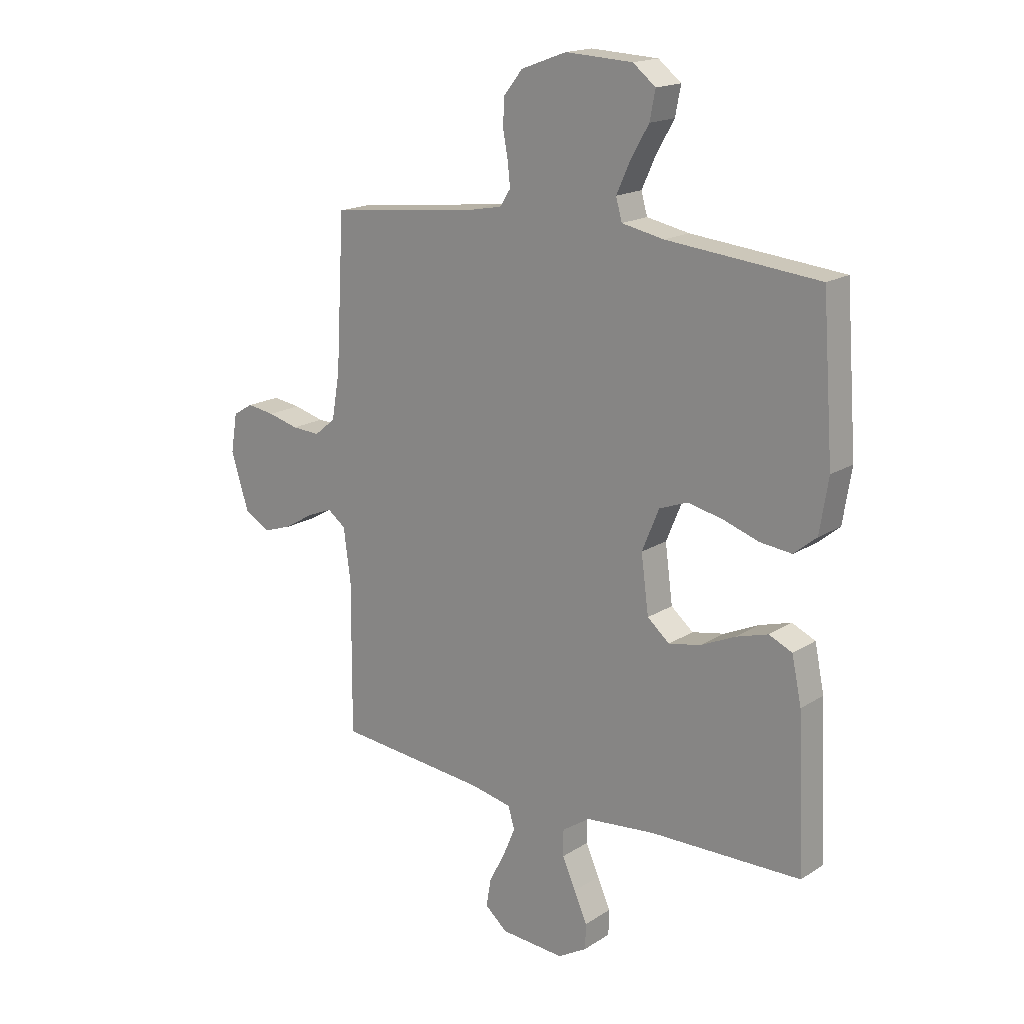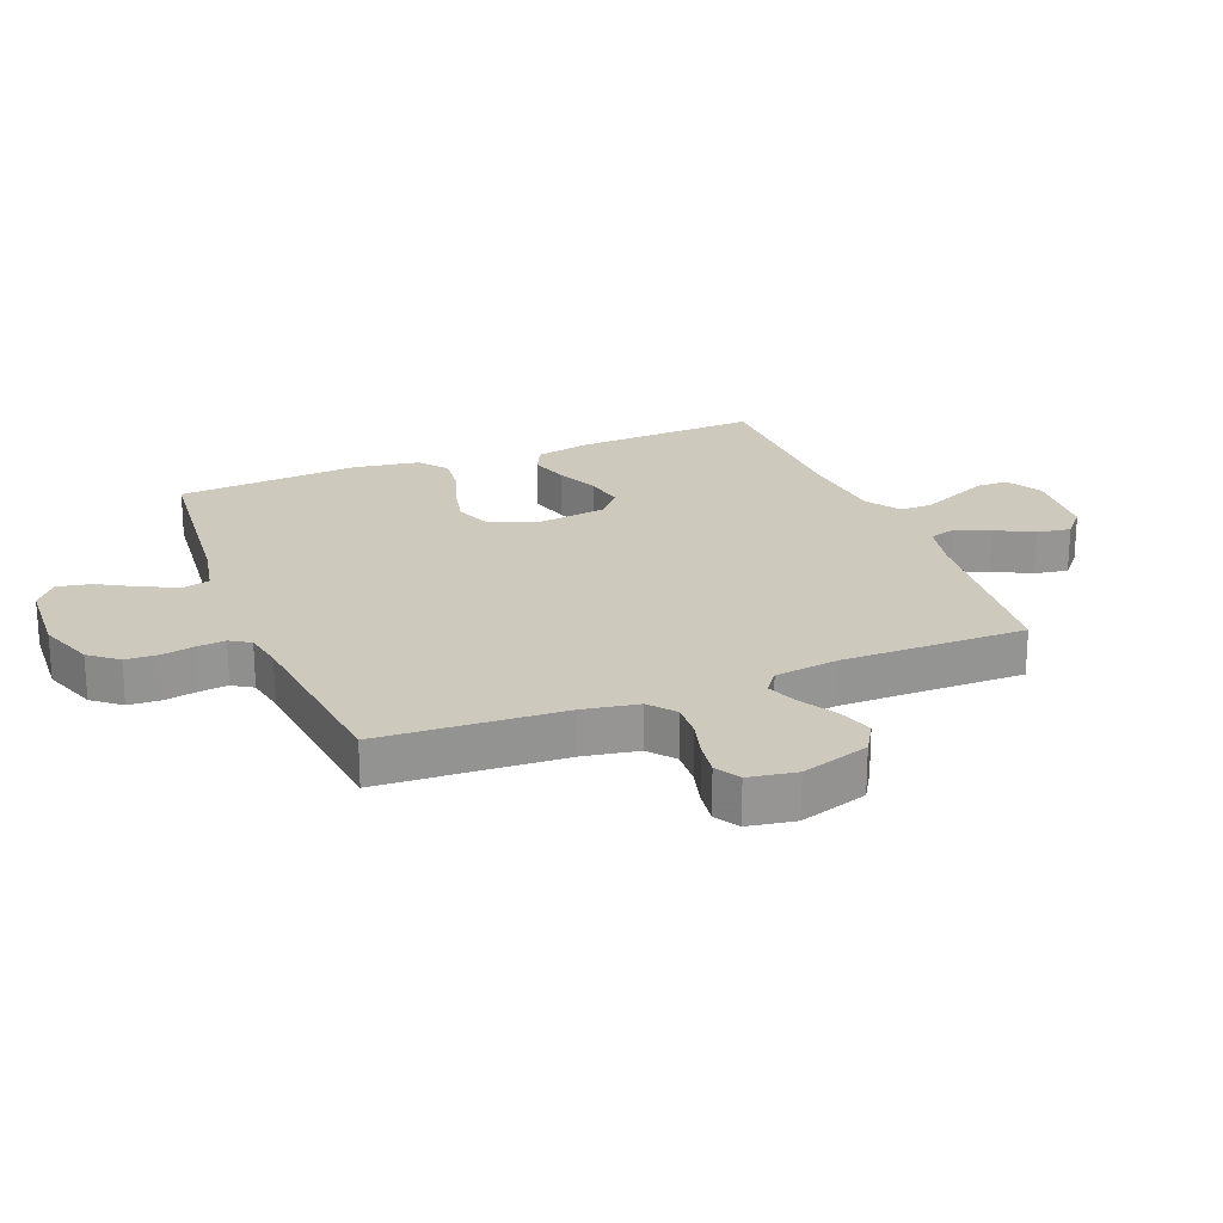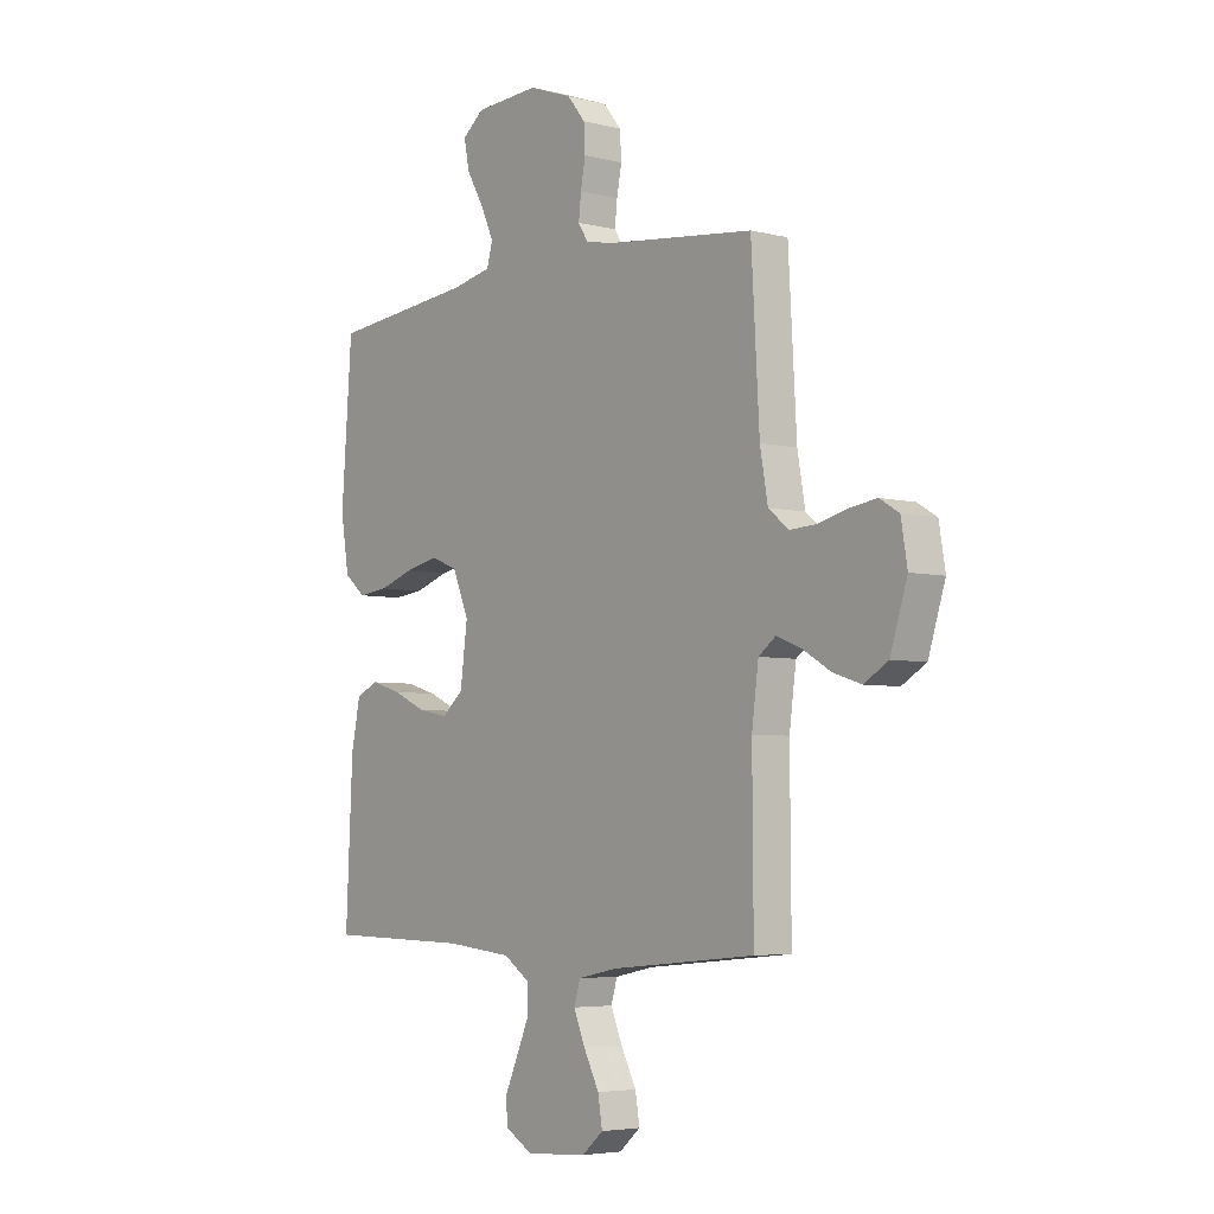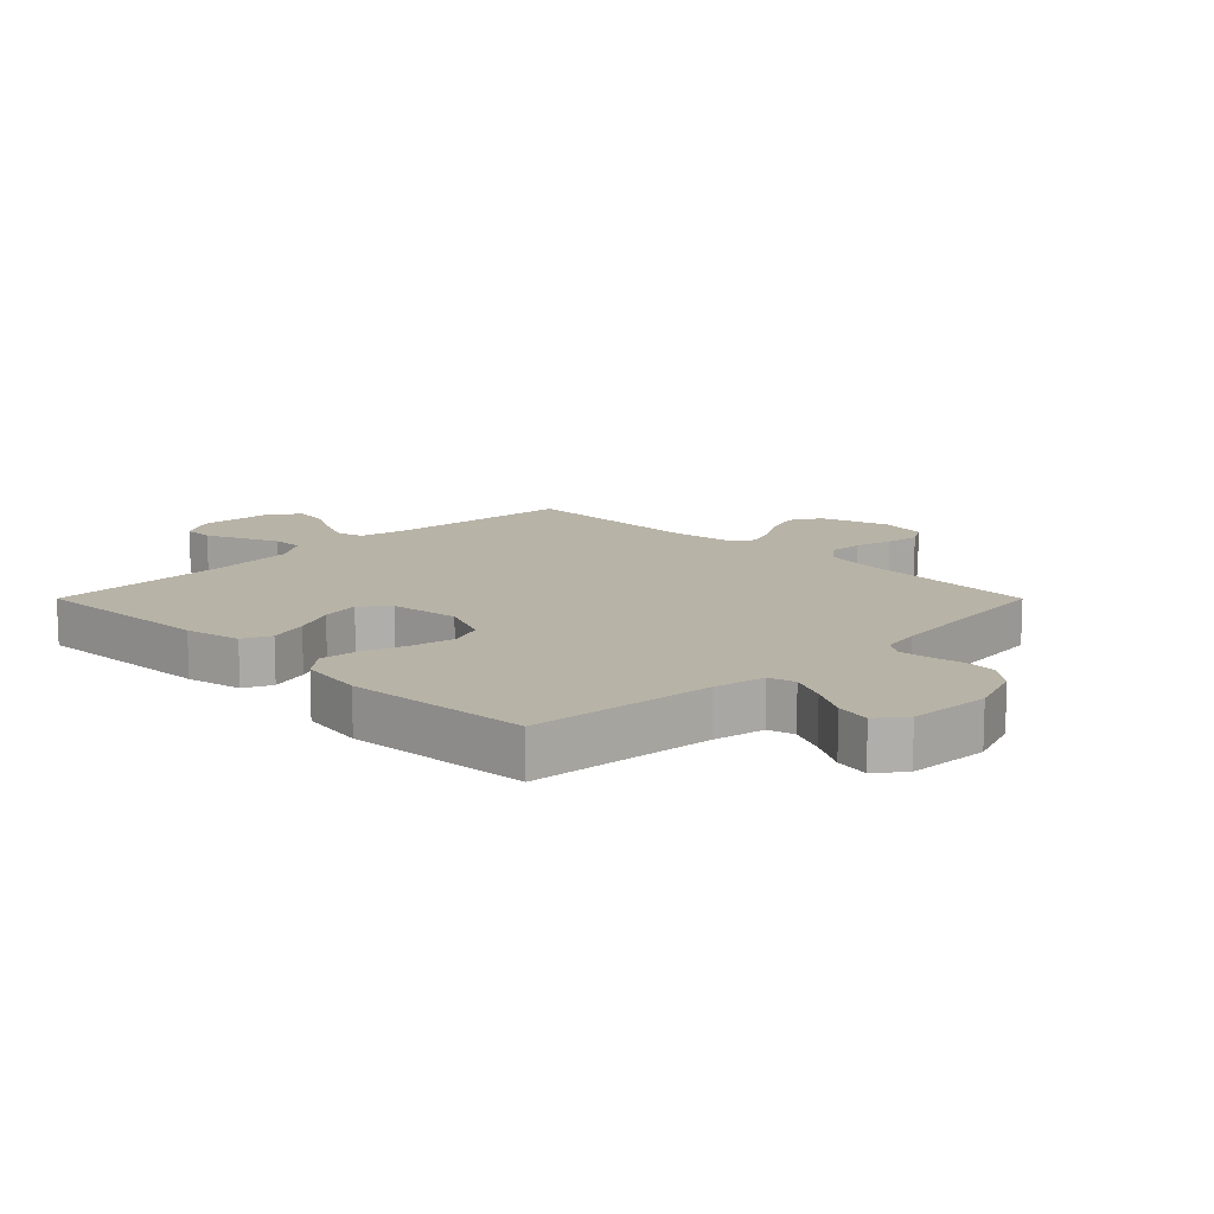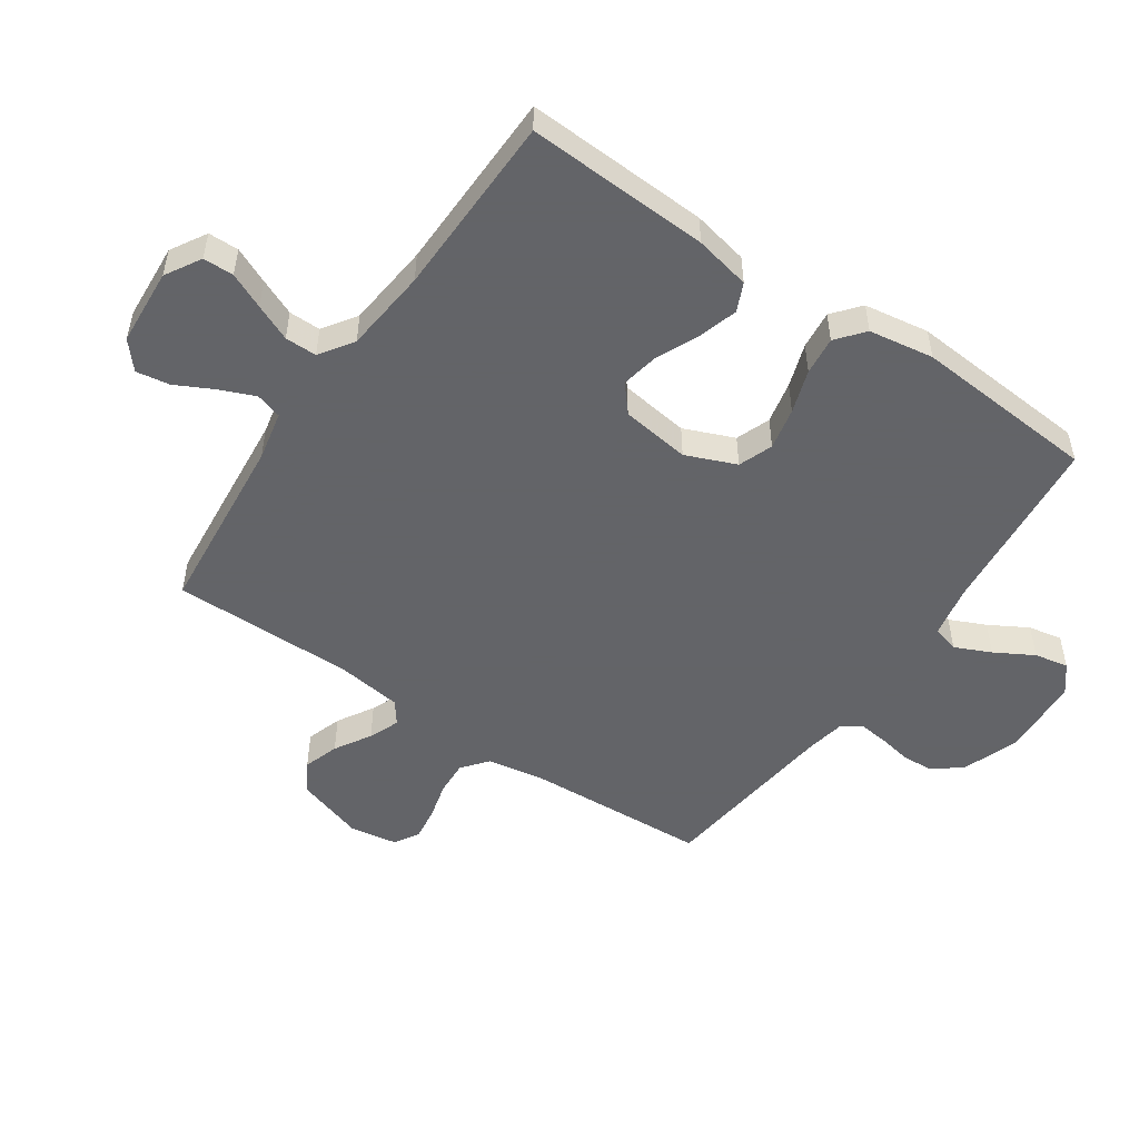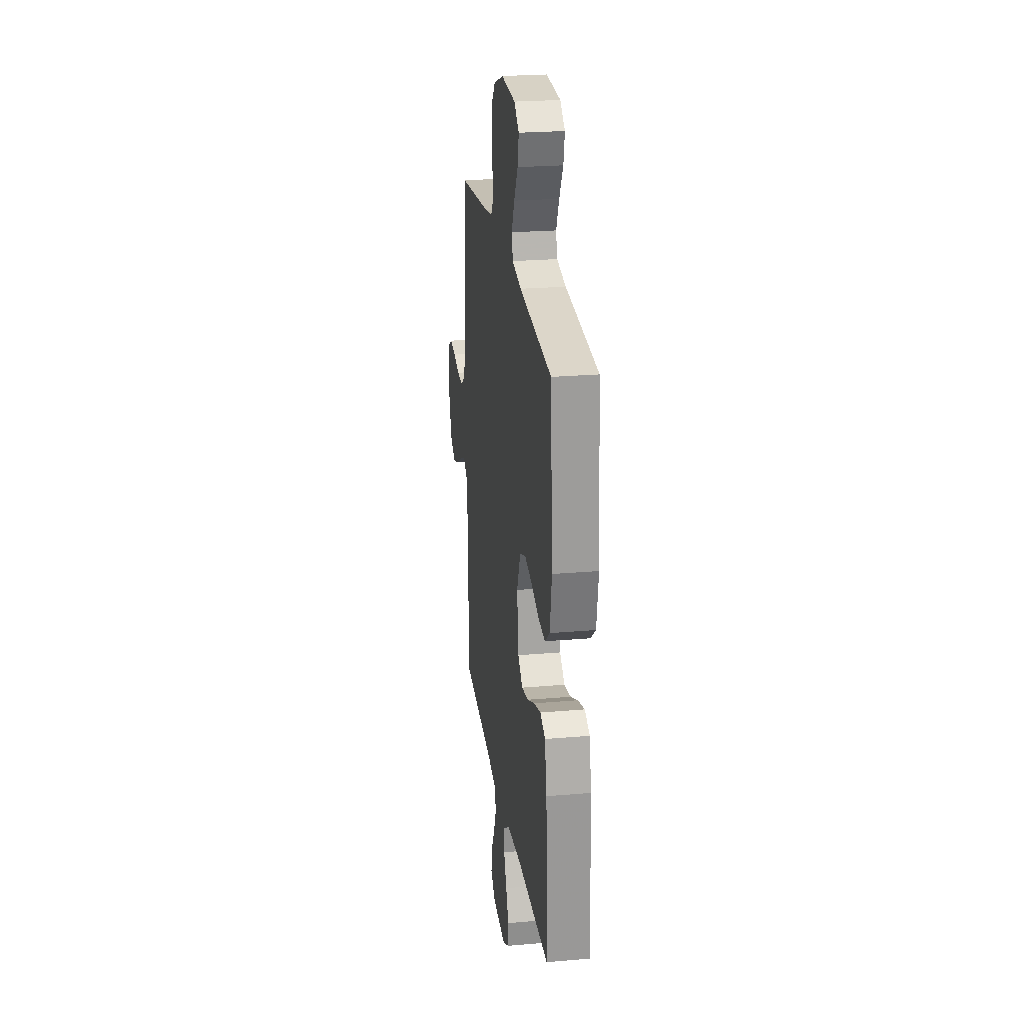
<metadata>
{"format":"obj","ext":"obj","renderer":"f3d","projection":"perspective","resolution":1024,"background":"white","views":[{"elev":17.4,"azim":-141.2,"up":"+Z"},{"elev":22.7,"azim":68.4,"up":"+Y"},{"elev":-4.8,"azim":51.1,"up":"+Z"},{"elev":12.8,"azim":-45.0,"up":"+Y"},{"elev":-51.3,"azim":-124.5,"up":"+Y"},{"elev":24.4,"azim":-98.1,"up":"+Z"}]}
</metadata>
<code>
v -0.5 0.07 -0.5
v -0.486 0.07 -0.2
v -0.467 0.07 -0.109
v -0.421 0.07 -0.088
v -0.357 0.07 -0.107
v -0.289 0.07 -0.138
v -0.226 0.07 -0.15
v -0.182 0.07 -0.113
v -0.167 0.07 0
v -0.201 0.07 0.082
v -0.257 0.07 0.103
v -0.326 0.07 0.088
v -0.397 0.07 0.064
v -0.46 0.07 0.057
v -0.505 0.07 0.094
v -0.522 0.07 0.2
v -0.5 0.07 0.5
v -0.2 0.07 0.53
v -0.116 0.07 0.547
v -0.104 0.07 0.59
v -0.131 0.07 0.649
v -0.167 0.07 0.712
v -0.178 0.07 0.768
v -0.133 0.07 0.804
v 0 0.07 0.811
v 0.09 0.07 0.778
v 0.127 0.07 0.732
v 0.13 0.07 0.679
v 0.12 0.07 0.626
v 0.115 0.07 0.579
v 0.136 0.07 0.546
v 0.2 0.07 0.534
v 0.5 0.07 0.5
v 0.517 0.07 0.2
v 0.533 0.07 0.109
v 0.575 0.07 0.075
v 0.631 0.07 0.078
v 0.692 0.07 0.094
v 0.747 0.07 0.102
v 0.787 0.07 0.078
v 0.8 0.07 0
v 0.765 0.07 -0.111
v 0.715 0.07 -0.141
v 0.657 0.07 -0.122
v 0.598 0.07 -0.087
v 0.548 0.07 -0.067
v 0.512 0.07 -0.094
v 0.498 0.07 -0.2
v 0.5 0.07 -0.5
v 0.2 0.07 -0.529
v 0.119 0.07 -0.546
v 0.106 0.07 -0.589
v 0.13 0.07 -0.646
v 0.162 0.07 -0.708
v 0.171 0.07 -0.763
v 0.127 0.07 -0.801
v 0 0.07 -0.81
v -0.058 0.07 -0.776
v -0.059 0.07 -0.726
v -0.033 0.07 -0.668
v -0.007 0.07 -0.608
v -0.007 0.07 -0.556
v -0.062 0.07 -0.519
v -0.2 0.07 -0.505
v -0.5 0 -0.5
v -0.486 0 -0.2
v -0.467 0 -0.109
v -0.421 0 -0.088
v -0.357 0 -0.107
v -0.289 0 -0.138
v -0.226 0 -0.15
v -0.182 0 -0.113
v -0.167 0 0
v -0.201 0 0.082
v -0.257 0 0.103
v -0.326 0 0.088
v -0.397 0 0.064
v -0.46 0 0.057
v -0.505 0 0.094
v -0.522 0 0.2
v -0.5 0 0.5
v -0.2 0 0.53
v -0.116 0 0.547
v -0.104 0 0.59
v -0.131 0 0.649
v -0.167 0 0.712
v -0.178 0 0.768
v -0.133 0 0.804
v 0 0 0.811
v 0.09 0 0.778
v 0.127 0 0.732
v 0.13 0 0.679
v 0.12 0 0.626
v 0.115 0 0.579
v 0.136 0 0.546
v 0.2 0 0.534
v 0.5 0 0.5
v 0.517 0 0.2
v 0.533 0 0.109
v 0.575 0 0.075
v 0.631 0 0.078
v 0.692 0 0.094
v 0.747 0 0.102
v 0.787 0 0.078
v 0.8 0 0
v 0.765 0 -0.111
v 0.715 0 -0.141
v 0.657 0 -0.122
v 0.598 0 -0.087
v 0.548 0 -0.067
v 0.512 0 -0.094
v 0.498 0 -0.2
v 0.5 0 -0.5
v 0.2 0 -0.529
v 0.119 0 -0.546
v 0.106 0 -0.589
v 0.13 0 -0.646
v 0.162 0 -0.708
v 0.171 0 -0.763
v 0.127 0 -0.801
v 0 0 -0.81
v -0.058 0 -0.776
v -0.059 0 -0.726
v -0.033 0 -0.668
v -0.007 0 -0.608
v -0.007 0 -0.556
v -0.062 0 -0.519
v -0.2 0 -0.505
f 57 58 59 60
f 57 60 61
f 56 57 61 62
f 53 54 55 56
f 52 53 56 62
f 48 49 50
f 47 48 50 51
f 42 43 44 45
f 42 45 46
f 41 42 46
f 40 41 46
f 37 38 39 40
f 36 37 40 46
f 35 36 46 47
f 32 33 34
f 31 32 34 35
f 26 27 28 29
f 26 29 30
f 25 26 30
f 24 25 30
f 21 22 23 24
f 20 21 24 30
f 19 20 30 31
f 15 16 17 18
f 12 13 14 15
f 11 12 15 18
f 10 11 18 19
f 3 4 5 6
f 3 6 7
f 64 1 2 3
f 63 64 3 7
f 51 52 62 63
f 9 10 19 31
f 8 9 31 35
f 35 47 51 63
f 7 8 35 63
f 124 123 122 121
f 125 124 121
f 126 125 121 120
f 120 119 118 117
f 126 120 117 116
f 114 113 112
f 115 114 112 111
f 109 108 107 106
f 110 109 106
f 110 106 105
f 110 105 104
f 104 103 102 101
f 110 104 101 100
f 111 110 100 99
f 98 97 96
f 99 98 96 95
f 93 92 91 90
f 94 93 90
f 94 90 89
f 94 89 88
f 88 87 86 85
f 94 88 85 84
f 95 94 84 83
f 82 81 80 79
f 79 78 77 76
f 82 79 76 75
f 83 82 75 74
f 70 69 68 67
f 71 70 67
f 67 66 65 128
f 71 67 128 127
f 127 126 116 115
f 95 83 74 73
f 99 95 73 72
f 127 115 111 99
f 127 99 72 71
f 1 65 66 2
f 2 66 67 3
f 3 67 68 4
f 4 68 69 5
f 5 69 70 6
f 6 70 71 7
f 7 71 72 8
f 8 72 73 9
f 9 73 74 10
f 10 74 75 11
f 11 75 76 12
f 12 76 77 13
f 13 77 78 14
f 14 78 79 15
f 15 79 80 16
f 16 80 81 17
f 17 81 82 18
f 18 82 83 19
f 19 83 84 20
f 20 84 85 21
f 21 85 86 22
f 22 86 87 23
f 23 87 88 24
f 24 88 89 25
f 25 89 90 26
f 26 90 91 27
f 27 91 92 28
f 28 92 93 29
f 29 93 94 30
f 30 94 95 31
f 31 95 96 32
f 32 96 97 33
f 33 97 98 34
f 34 98 99 35
f 35 99 100 36
f 36 100 101 37
f 37 101 102 38
f 38 102 103 39
f 39 103 104 40
f 40 104 105 41
f 41 105 106 42
f 42 106 107 43
f 43 107 108 44
f 44 108 109 45
f 45 109 110 46
f 46 110 111 47
f 47 111 112 48
f 48 112 113 49
f 49 113 114 50
f 50 114 115 51
f 51 115 116 52
f 52 116 117 53
f 53 117 118 54
f 54 118 119 55
f 55 119 120 56
f 56 120 121 57
f 57 121 122 58
f 58 122 123 59
f 59 123 124 60
f 60 124 125 61
f 61 125 126 62
f 62 126 127 63
f 63 127 128 64
f 64 128 65 1

</code>
